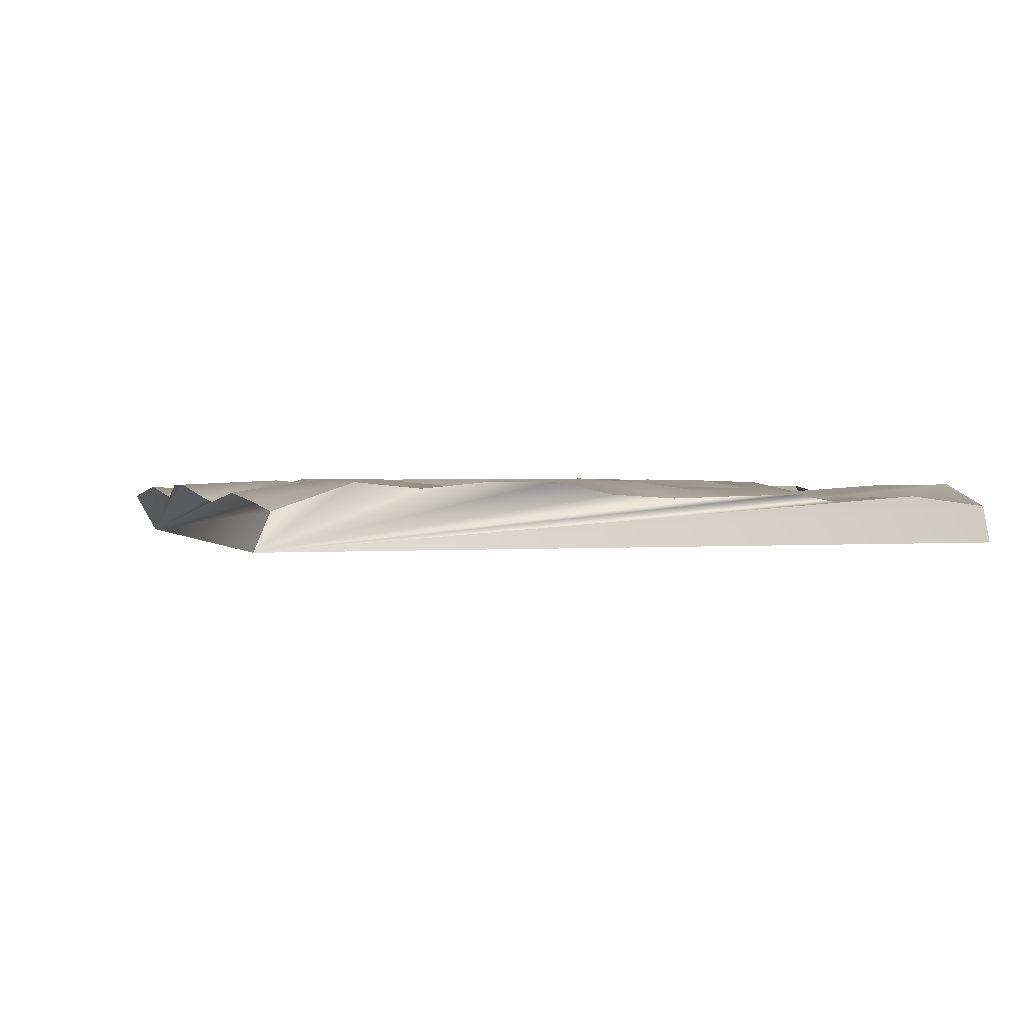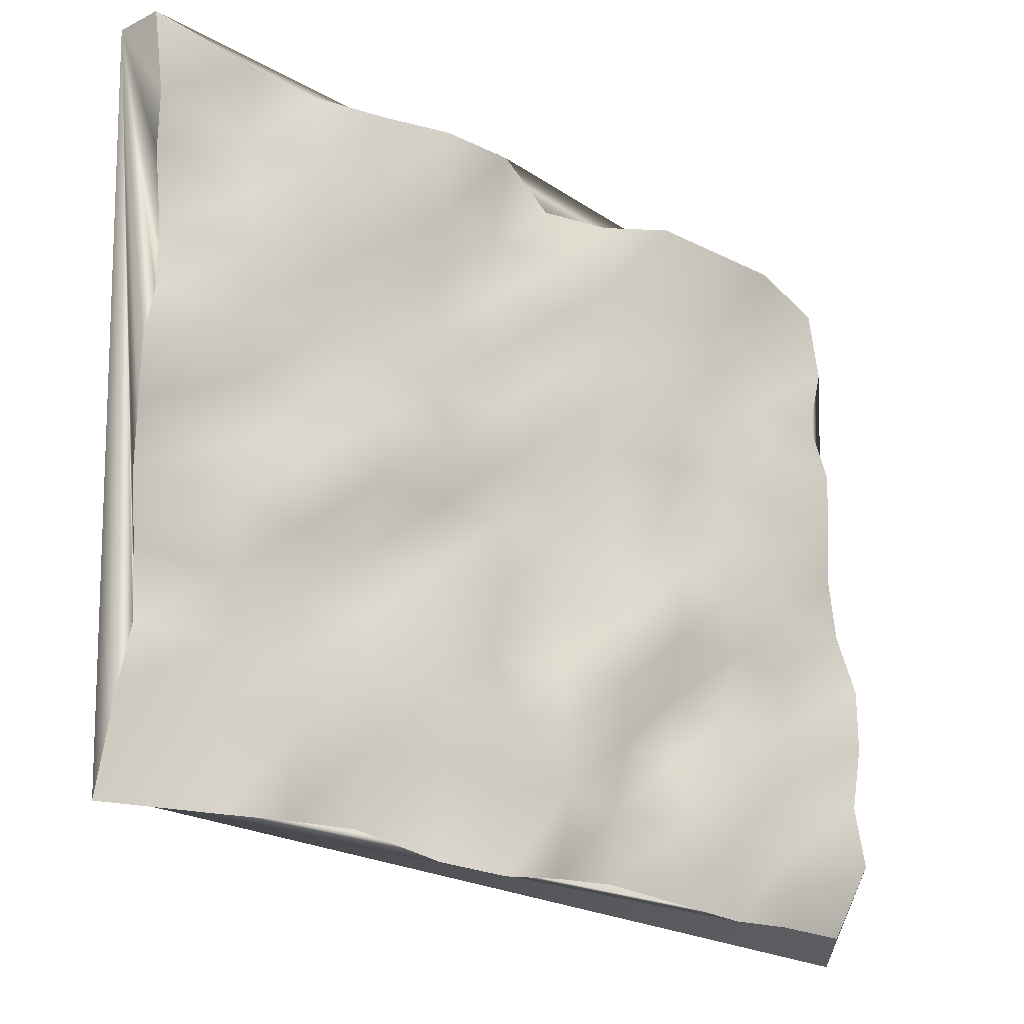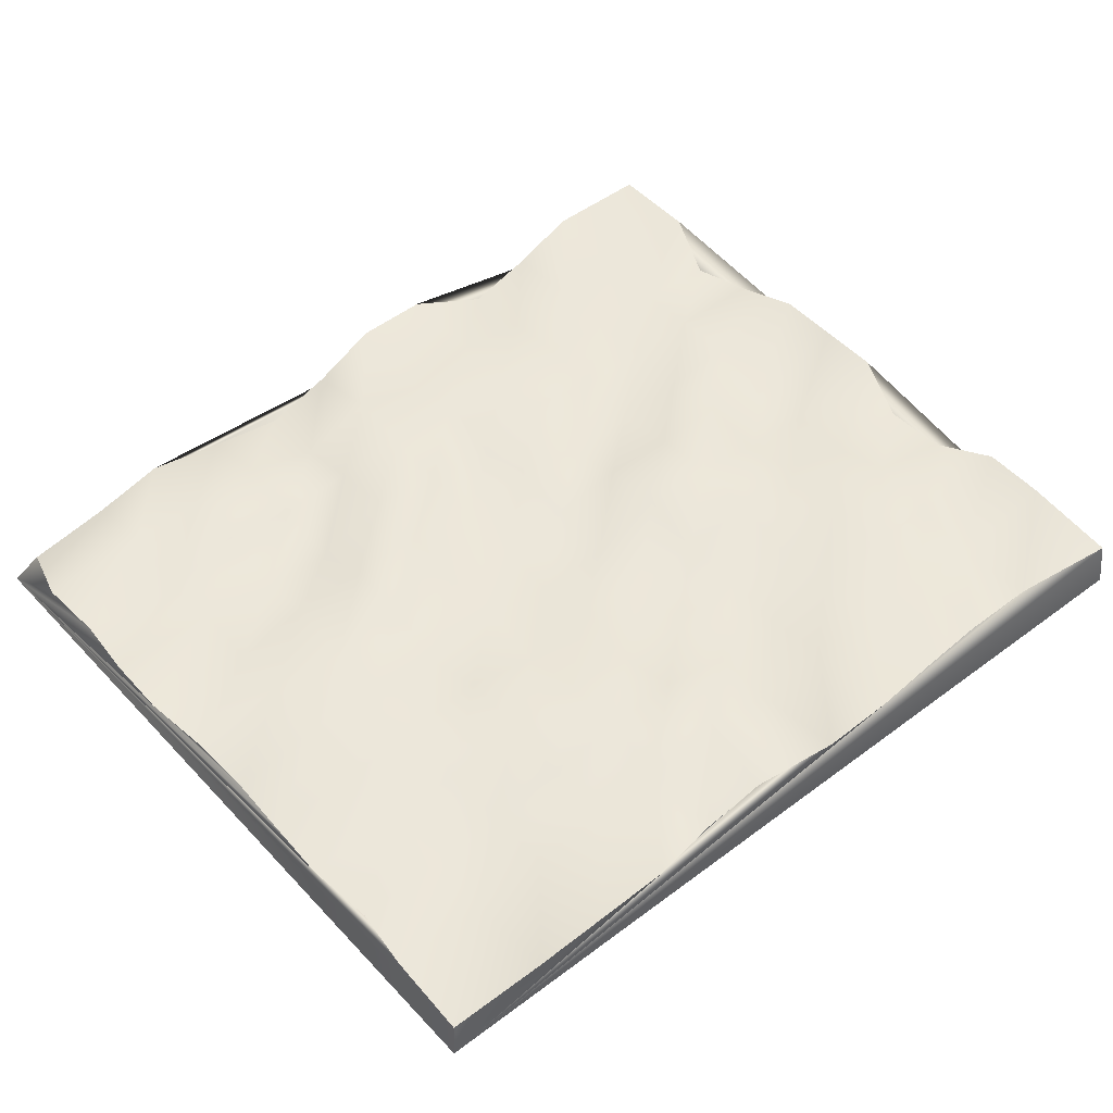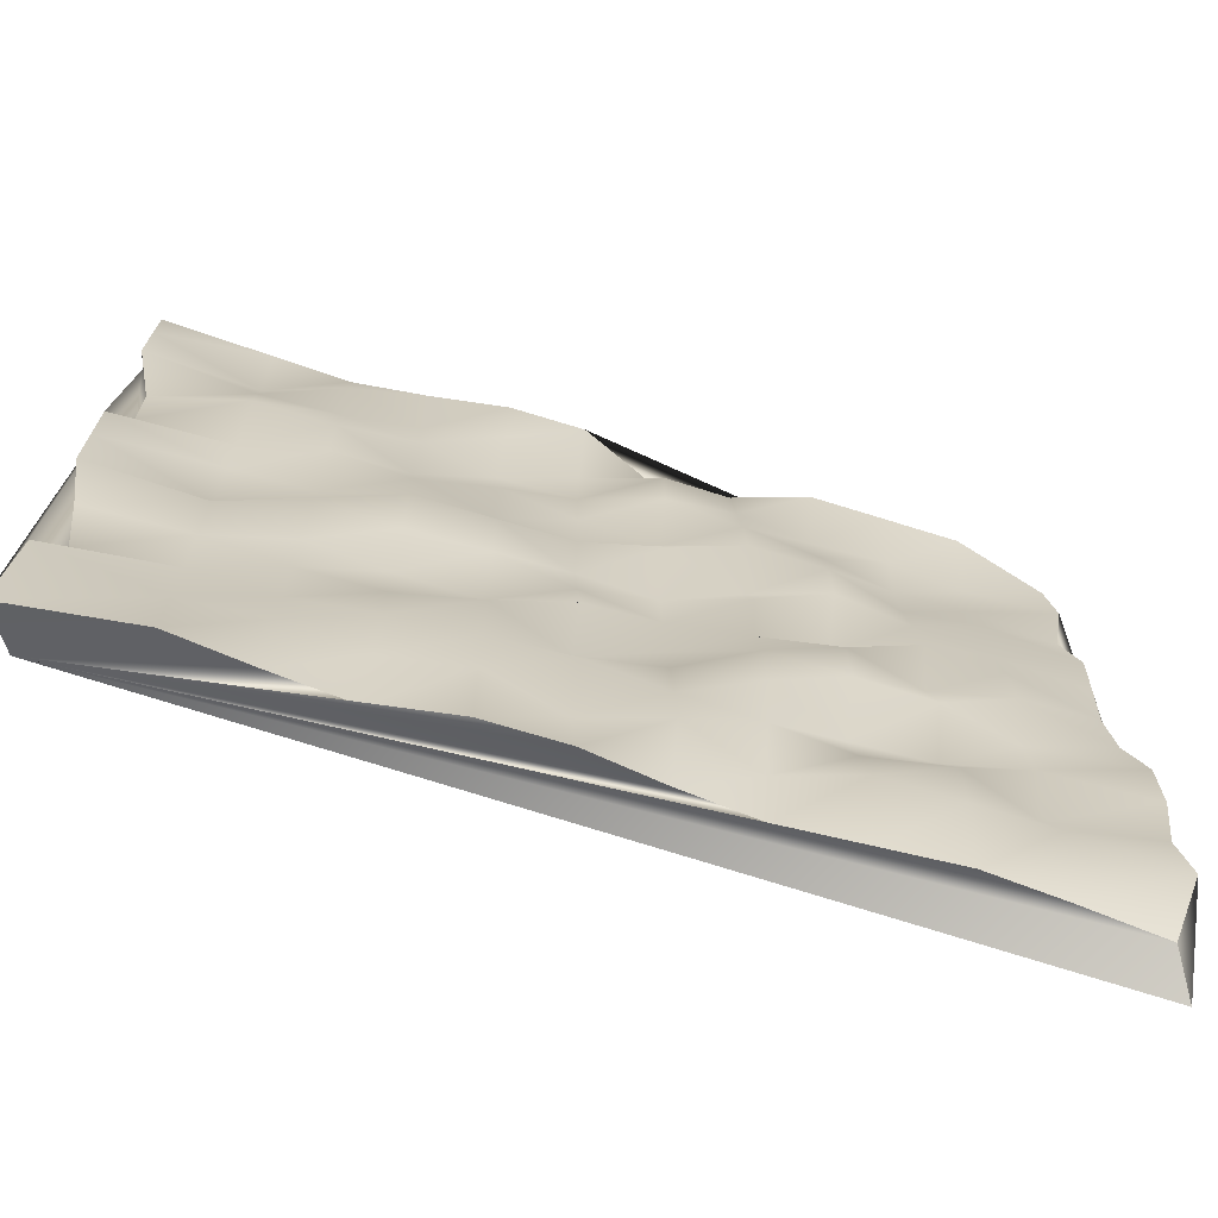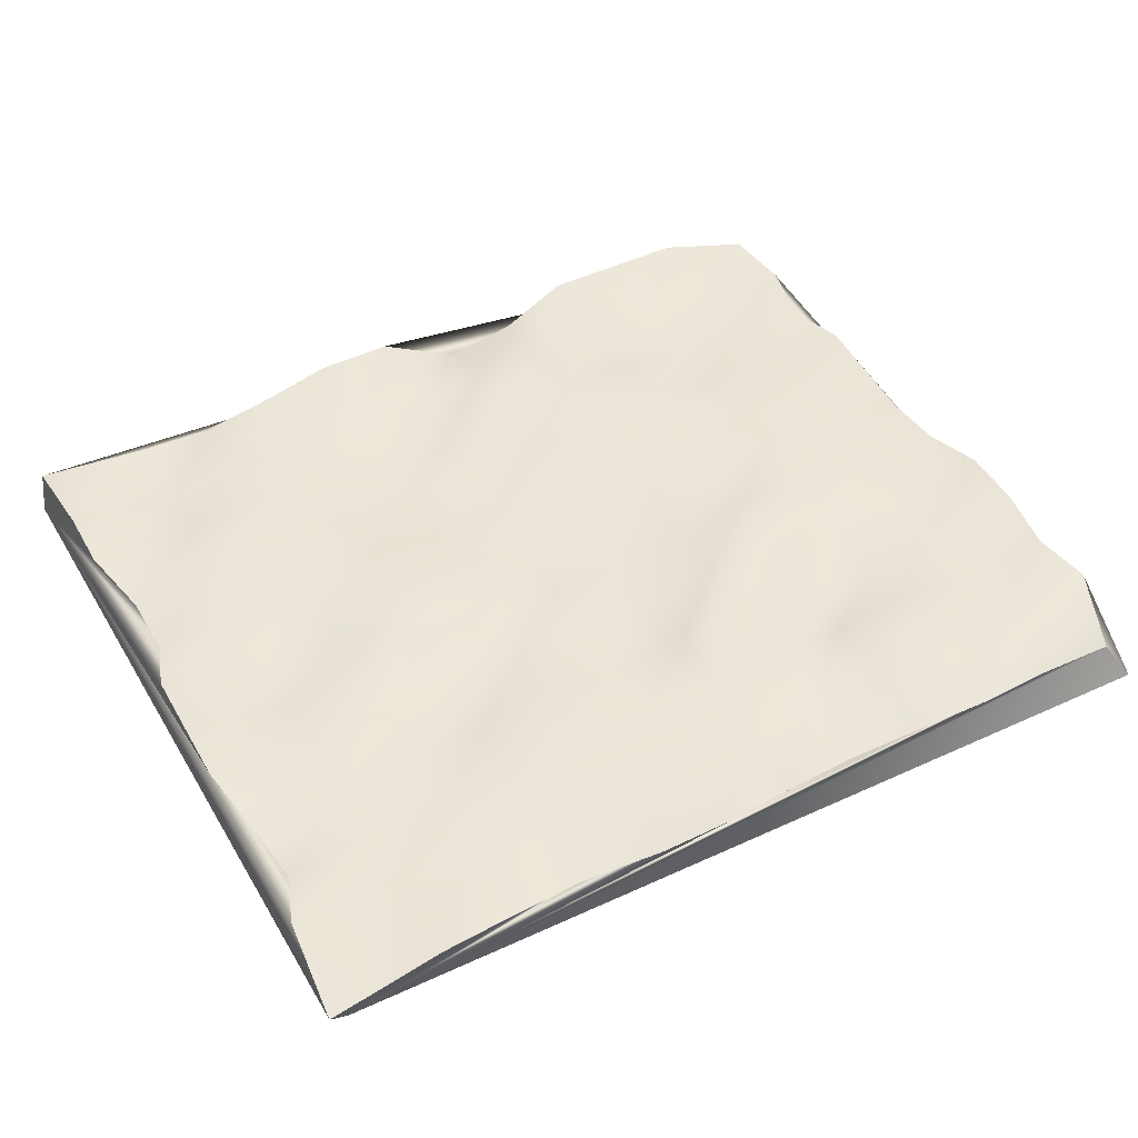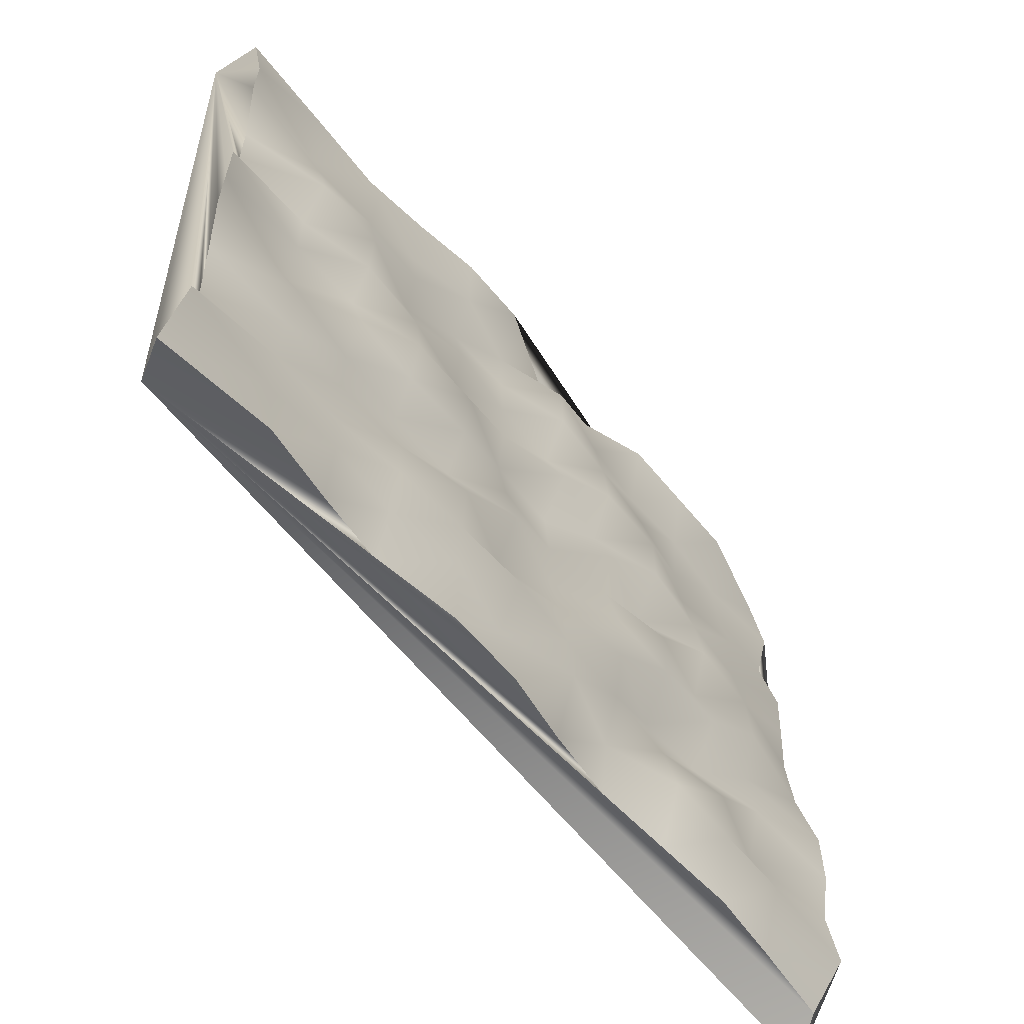
<metadata>
{"format":"obj","ext":"obj","renderer":"f3d","projection":"perspective","resolution":1024,"background":"white","views":[{"elev":0.4,"azim":-106.9,"up":"+Y"},{"elev":-24.1,"azim":140.6,"up":"+Z"},{"elev":50.4,"azim":-40.5,"up":"+Y"},{"elev":-69.5,"azim":162.8,"up":"+Z"},{"elev":47.3,"azim":151.4,"up":"+Y"},{"elev":-61.8,"azim":129.6,"up":"+Z"}]}
</metadata>
<code>
v  -224.3 -6.149 190.6
v  232.9 -10.51 198.4
v  -228.6 -8.299 -194.6
v  220.3 -4.25 -187.3
v  -221.6 12.7 188.2
v  230 16.96 195.8
v  -217.5 10.67 -184.7
v  232.9 18.41 -198.6
v  -173.4 24.34 194.3
v  -134.9 24.48 194.4
v  -96.38 24.59 194.5
v  -57.87 15.01 185.9
v  -19.35 11.31 182.6
v  19.16 24.71 194.7
v  57.67 24.67 194.6
v  96.19 19.94 190.4
v  134.7 16.37 187.2
v  173.2 17.47 188.2
v  173.2 24.34 -194.5
v  134.7 17.74 -188.5
v  96.19 12.74 -184
v  57.67 24.67 -194.8
v  19.16 24.71 -194.8
v  -19.35 16.79 -187.7
v  -57.87 11.38 -182.8
v  -96.38 15.22 -186.3
v  -134.9 19.62 -190.2
v  -173.4 15.39 -186.4
v  228.3 24.34 146.9
v  228.4 24.48 114.2
v  218.7 14.79 81.59
v  218.2 14.32 48.93
v  228.7 24.71 16.27
v  228.7 24.71 -16.4
v  228.6 24.67 -49.06
v  222 18.06 -81.72
v  216.8 12.97 -114.4
v  228.3 24.34 -147
v  -228.5 24.34 -147
v  -225.4 21.33 -114.4
v  -228.7 24.59 -81.72
v  -228.8 24.67 -49.06
v  -222.6 18.53 -16.4
v  -220.7 16.67 16.27
v  -221.9 17.82 48.93
v  -222.8 18.73 81.59
v  -217.3 13.2 114.2
v  -221.9 17.81 146.9
v  173.2 11.97 146.9
v  173.2 20.23 114.2
v  173.2 26.79 81.59
v  173.2 15.69 48.93
v  173.2 15.8 16.27
v  173.2 10.69 -16.4
v  173.2 22.91 -49.06
v  173.2 19.88 -81.72
v  173.2 17.74 -114.4
v  173.2 17.93 -147
v  134.7 25.24 146.9
v  134.7 21.93 114.2
v  134.7 27.01 81.59
v  134.7 25.33 48.93
v  134.7 16.72 16.27
v  134.7 24.93 -16.4
v  134.7 18.01 -49.06
v  134.7 18.08 -81.72
v  134.7 17.33 -114.4
v  134.7 20.75 -147
v  96.19 16.5 146.9
v  96.19 19.98 114.2
v  96.19 14.99 81.59
v  96.19 23.73 48.93
v  96.19 27.41 16.27
v  96.19 23.15 -16.4
v  96.19 15.2 -49.06
v  96.19 18.8 -81.72
v  96.19 22.14 -114.4
v  96.19 17.87 -147
v  57.67 24.42 146.9
v  57.67 13.85 114.2
v  57.67 20.27 81.59
v  57.67 16.78 48.93
v  57.67 27.59 16.27
v  57.67 24.42 -16.4
v  57.67 14.66 -49.06
v  57.67 27.33 -81.72
v  57.67 25.34 -114.4
v  57.67 24.53 -147
v  19.16 14.97 146.9
v  19.16 14.94 114.2
v  19.16 16.19 81.59
v  19.16 17.04 48.93
v  19.16 13.9 16.27
v  19.16 18.86 -16.4
v  19.16 25.33 -49.06
v  19.16 13.85 -81.72
v  19.16 27.19 -114.4
v  19.16 15.71 -147
v  -173.4 26.48 -147
v  -173.4 14.38 -114.4
v  -173.4 22.34 -81.72
v  -173.4 18.68 -49.06
v  -173.4 26.95 -16.4
v  -173.4 25.06 16.27
v  -173.4 20.14 48.93
v  -173.4 22.12 81.59
v  -173.4 16.39 114.2
v  -173.4 14.65 146.9
v  -134.9 26.65 -147
v  -134.9 26.84 -114.4
v  -134.9 13.46 -81.72
v  -134.9 27.13 -49.06
v  -134.9 18.43 -16.4
v  -134.9 27.19 16.27
v  -134.9 23.01 48.93
v  -134.9 17.54 81.59
v  -134.9 15.08 114.2
v  -134.9 17.9 146.9
v  -96.38 26.79 -147
v  -96.38 19.95 -114.4
v  -96.38 11.74 -81.72
v  -96.38 27.33 -49.06
v  -96.38 27.41 -16.4
v  -96.38 12.09 16.27
v  -96.38 27.33 48.93
v  -96.38 27.19 81.59
v  -96.38 21.2 114.2
v  -96.38 16.21 146.9
v  -57.87 14.55 -147
v  -57.87 22.73 -114.4
v  -57.87 27.33 -81.72
v  -57.87 27.5 -49.06
v  -57.87 20.68 -16.4
v  -57.87 25.62 16.27
v  -57.87 15.01 48.93
v  -57.87 27.33 81.59
v  -57.87 24.7 114.2
v  -57.87 20.21 146.9
v  -19.35 26.95 -147
v  -19.35 24.12 -114.4
v  -19.35 21 -81.72
v  -19.35 14.69 -49.06
v  -19.35 15.15 -16.4
v  -19.35 12.68 16.27
v  -19.35 26.47 48.93
v  -19.35 14.94 81.59
v  -19.35 27.19 114.2
v  -19.35 26.95 146.9
o Box001
g Box001
f 1 3 4
f 4 2 1
f 94 143 144
f 144 93 94
f 1 2 6
f 1 6 18
f 1 18 17
f 1 17 16
f 1 16 15
f 1 15 14
f 1 14 13
f 1 13 12
f 1 12 11
f 1 11 10
f 1 10 9
f 1 9 5
f 2 4 8
f 2 8 38
f 2 38 37
f 2 37 36
f 2 36 35
f 2 35 34
f 2 34 33
f 2 33 32
f 2 32 31
f 2 31 30
f 2 30 29
f 2 29 6
f 4 3 7
f 4 7 28
f 4 28 27
f 4 27 26
f 4 26 25
f 4 25 24
f 4 24 23
f 4 23 22
f 4 22 21
f 4 21 20
f 4 20 19
f 4 19 8
f 3 1 5
f 3 5 48
f 3 48 47
f 3 47 46
f 3 46 45
f 3 45 44
f 3 44 43
f 3 43 42
f 3 42 41
f 3 41 40
f 3 40 39
f 3 39 7
f 34 54 53
f 53 33 34
f 54 64 63
f 63 53 54
f 64 74 73
f 73 63 64
f 74 84 83
f 83 73 74
f 84 94 93
f 93 83 84
f 44 104 103
f 103 43 44
f 104 114 113
f 113 103 104
f 114 124 123
f 123 113 114
f 124 134 133
f 133 123 124
f 134 144 143
f 143 133 134
f 23 24 139
f 139 98 23
f 98 139 140
f 140 97 98
f 97 140 141
f 141 96 97
f 96 141 142
f 142 95 96
f 95 142 143
f 143 94 95
f 13 14 89
f 89 148 13
f 148 89 90
f 90 147 148
f 147 90 91
f 91 146 147
f 146 91 92
f 92 145 146
f 145 92 93
f 93 144 145
f 8 19 58
f 58 38 8
f 38 58 57
f 57 37 38
f 37 57 56
f 56 36 37
f 36 56 55
f 55 35 36
f 35 55 54
f 54 34 35
f 18 6 29
f 29 49 18
f 49 29 30
f 30 50 49
f 50 30 31
f 31 51 50
f 51 31 32
f 32 52 51
f 52 32 33
f 33 53 52
f 19 20 68
f 68 58 19
f 58 68 67
f 67 57 58
f 57 67 66
f 66 56 57
f 56 66 65
f 65 55 56
f 55 65 64
f 64 54 55
f 17 18 49
f 49 59 17
f 59 49 50
f 50 60 59
f 60 50 51
f 51 61 60
f 61 51 52
f 52 62 61
f 62 52 53
f 53 63 62
f 20 21 78
f 78 68 20
f 68 78 77
f 77 67 68
f 67 77 76
f 76 66 67
f 66 76 75
f 75 65 66
f 65 75 74
f 74 64 65
f 16 17 59
f 59 69 16
f 69 59 60
f 60 70 69
f 70 60 61
f 61 71 70
f 71 61 62
f 62 72 71
f 72 62 63
f 63 73 72
f 21 22 88
f 88 78 21
f 78 88 87
f 87 77 78
f 77 87 86
f 86 76 77
f 76 86 85
f 85 75 76
f 75 85 84
f 84 74 75
f 15 16 69
f 69 79 15
f 79 69 70
f 70 80 79
f 80 70 71
f 71 81 80
f 81 71 72
f 72 82 81
f 82 72 73
f 73 83 82
f 22 23 98
f 98 88 22
f 88 98 97
f 97 87 88
f 87 97 96
f 96 86 87
f 86 96 95
f 95 85 86
f 85 95 94
f 94 84 85
f 14 15 79
f 79 89 14
f 89 79 80
f 80 90 89
f 90 80 81
f 81 91 90
f 91 81 82
f 82 92 91
f 92 82 83
f 83 93 92
f 5 9 108
f 108 48 5
f 48 108 107
f 107 47 48
f 47 107 106
f 106 46 47
f 46 106 105
f 105 45 46
f 45 105 104
f 104 44 45
f 28 7 39
f 39 99 28
f 99 39 40
f 40 100 99
f 100 40 41
f 41 101 100
f 101 41 42
f 42 102 101
f 102 42 43
f 43 103 102
f 9 10 118
f 118 108 9
f 108 118 117
f 117 107 108
f 107 117 116
f 116 106 107
f 106 116 115
f 115 105 106
f 105 115 114
f 114 104 105
f 27 28 99
f 99 109 27
f 109 99 100
f 100 110 109
f 110 100 101
f 101 111 110
f 111 101 102
f 102 112 111
f 112 102 103
f 103 113 112
f 10 11 128
f 128 118 10
f 118 128 127
f 127 117 118
f 117 127 126
f 126 116 117
f 116 126 125
f 125 115 116
f 115 125 124
f 124 114 115
f 26 27 109
f 109 119 26
f 119 109 110
f 110 120 119
f 120 110 111
f 111 121 120
f 121 111 112
f 112 122 121
f 122 112 113
f 113 123 122
f 11 12 138
f 138 128 11
f 128 138 137
f 137 127 128
f 127 137 136
f 136 126 127
f 126 136 135
f 135 125 126
f 125 135 134
f 134 124 125
f 25 26 119
f 119 129 25
f 129 119 120
f 120 130 129
f 130 120 121
f 121 131 130
f 131 121 122
f 122 132 131
f 132 122 123
f 123 133 132
f 12 13 148
f 148 138 12
f 138 148 147
f 147 137 138
f 137 147 146
f 146 136 137
f 136 146 145
f 145 135 136
f 135 145 144
f 144 134 135
f 24 25 129
f 129 139 24
f 139 129 130
f 130 140 139
f 140 130 131
f 131 141 140
f 141 131 132
f 132 142 141
f 142 132 133
f 133 143 142

</code>
